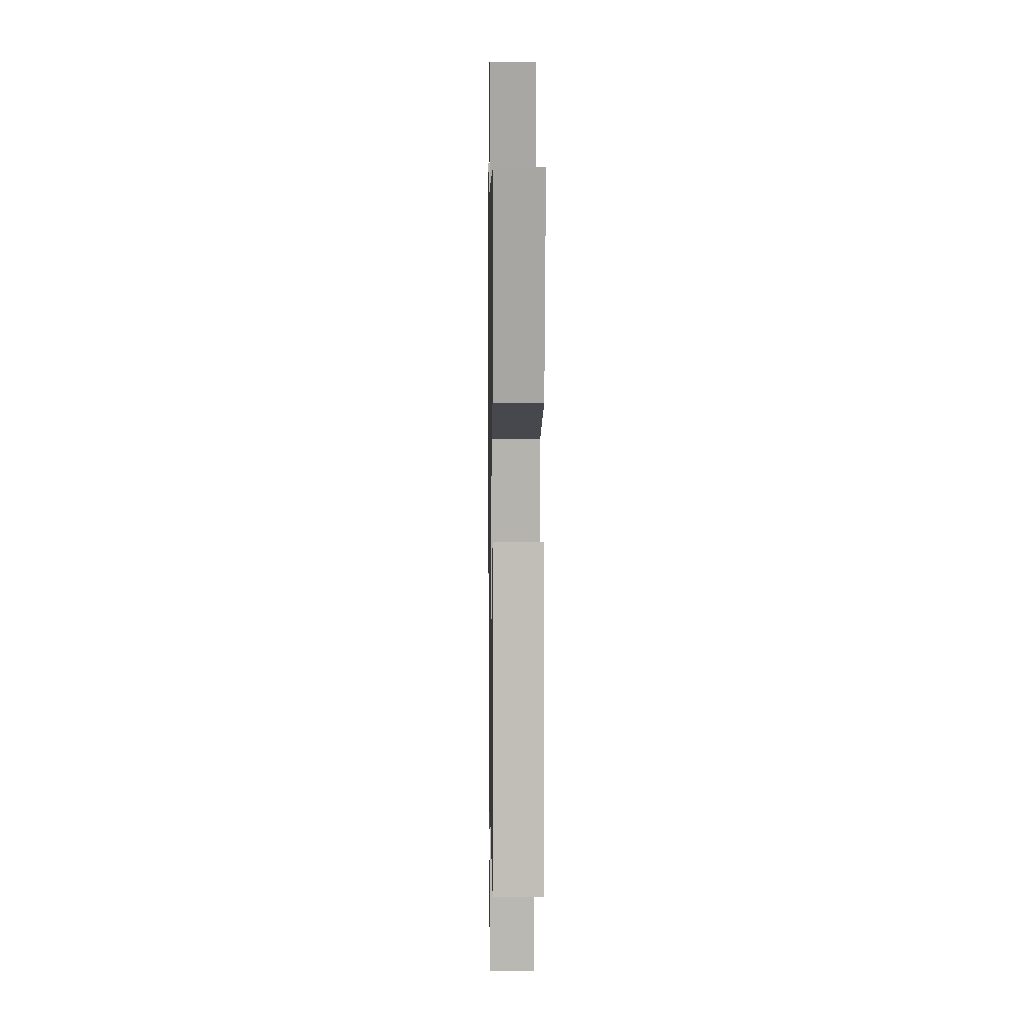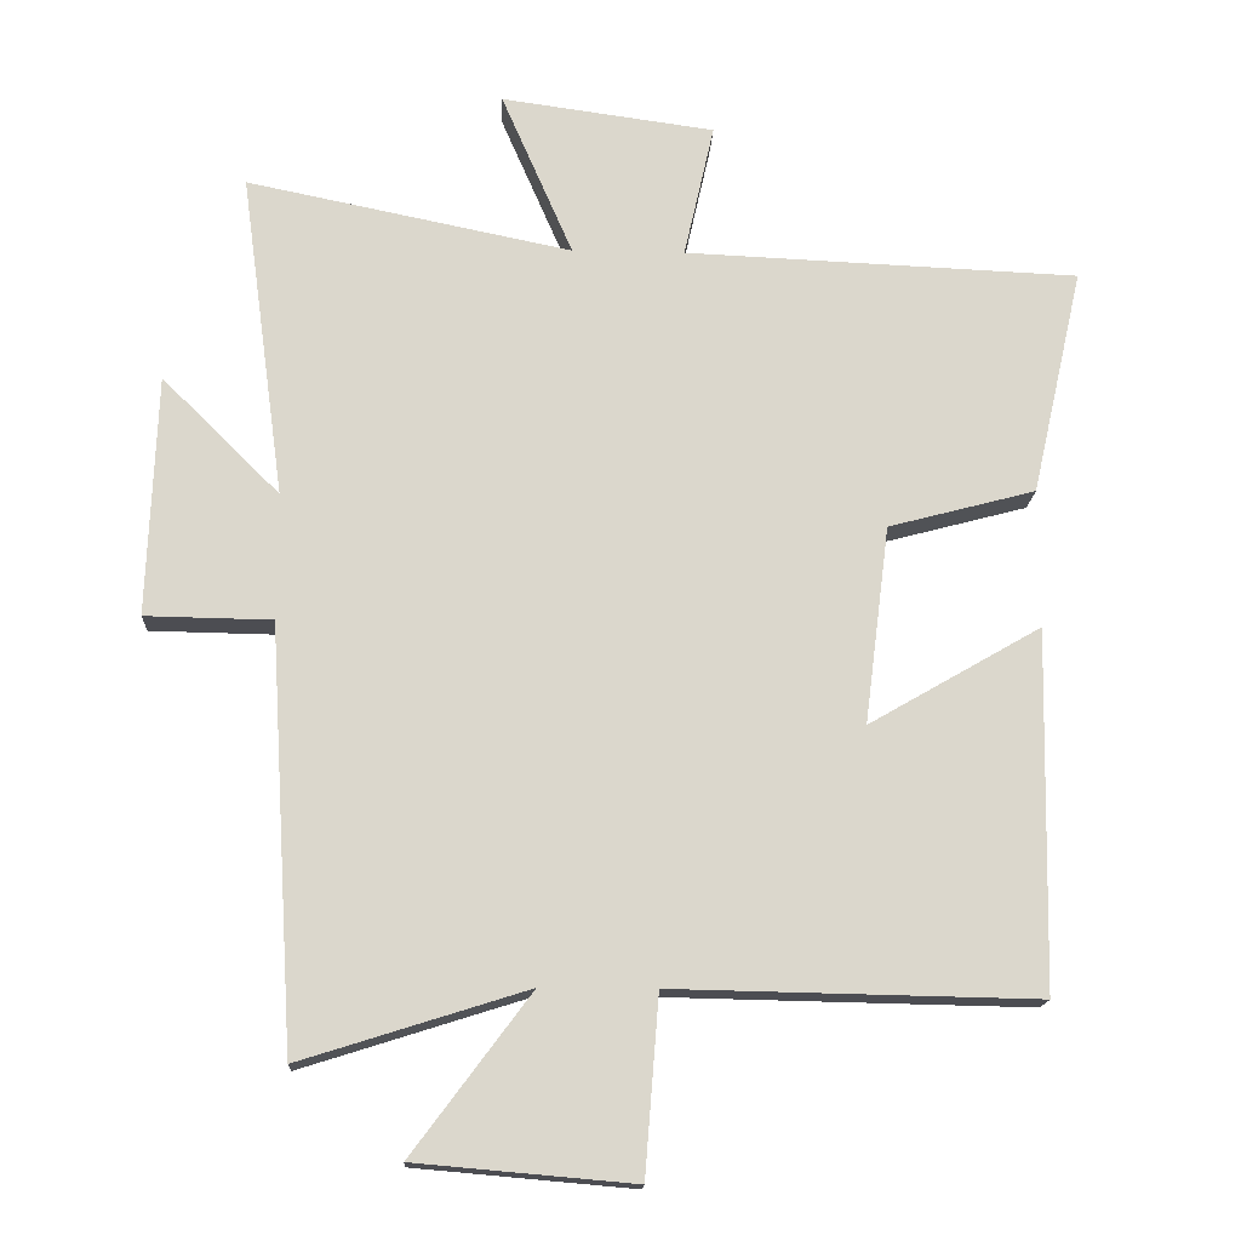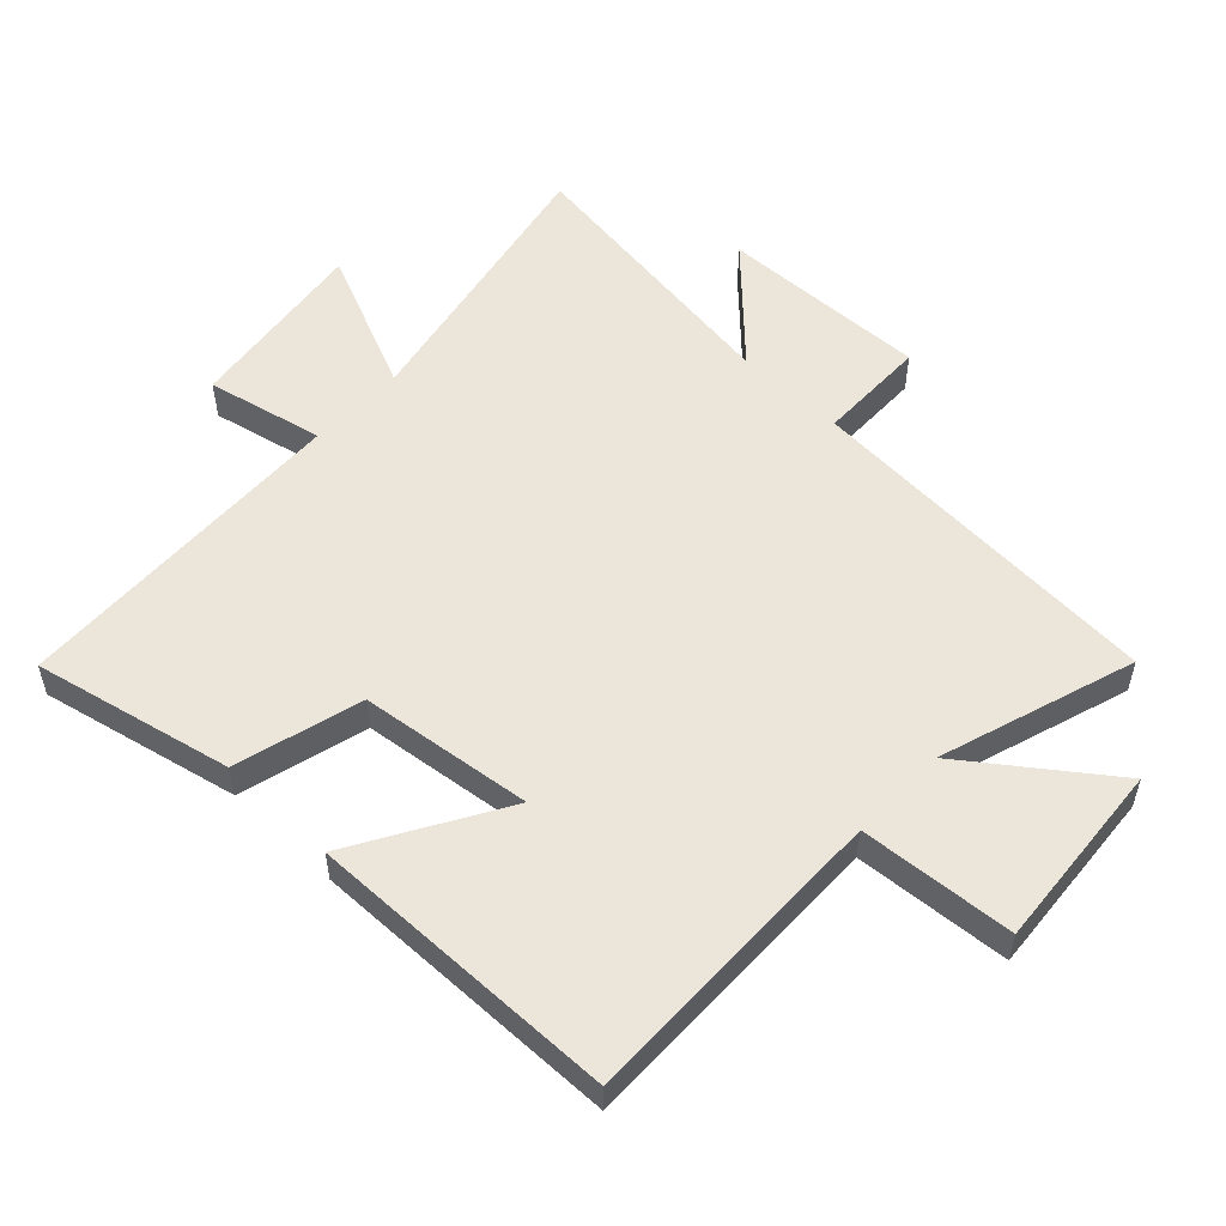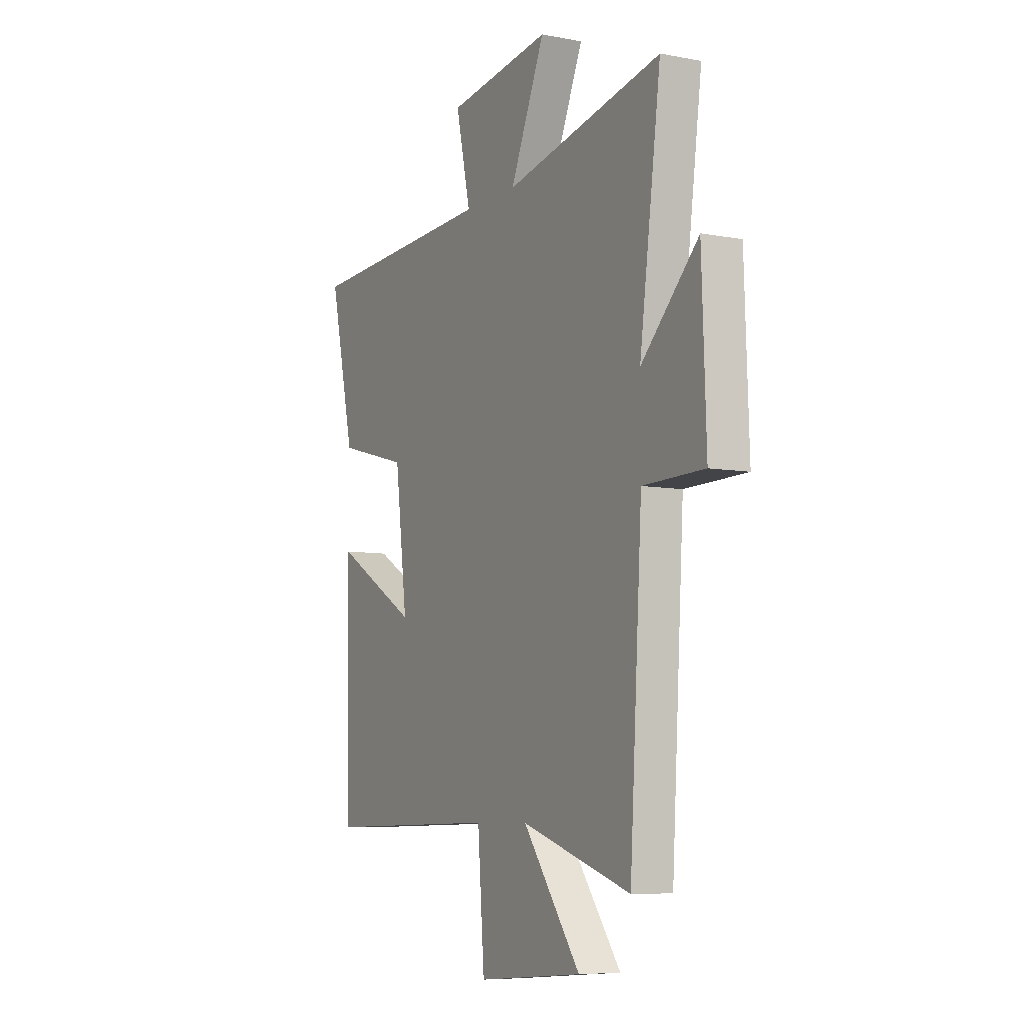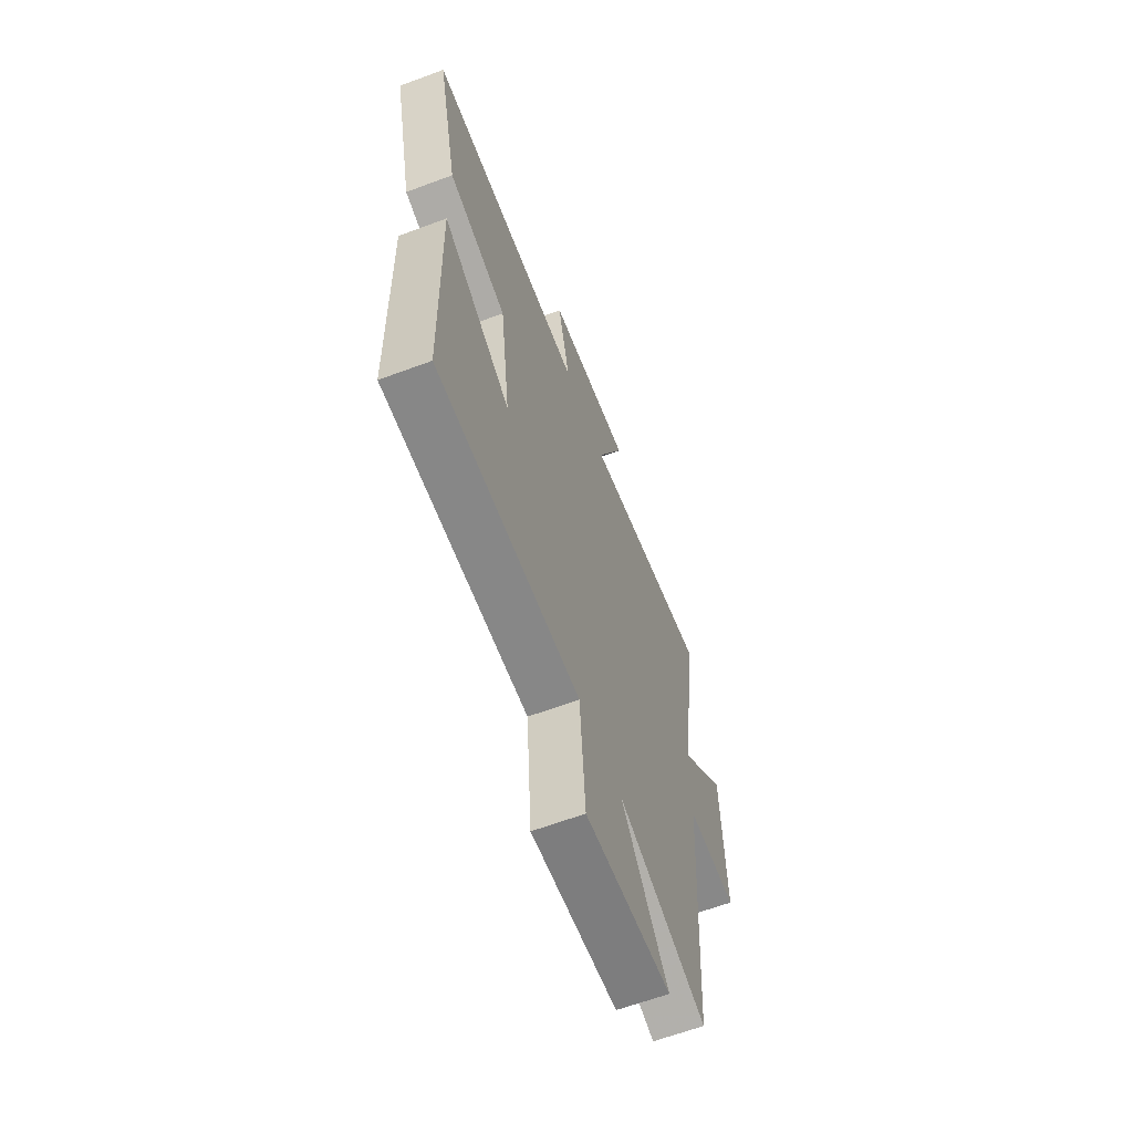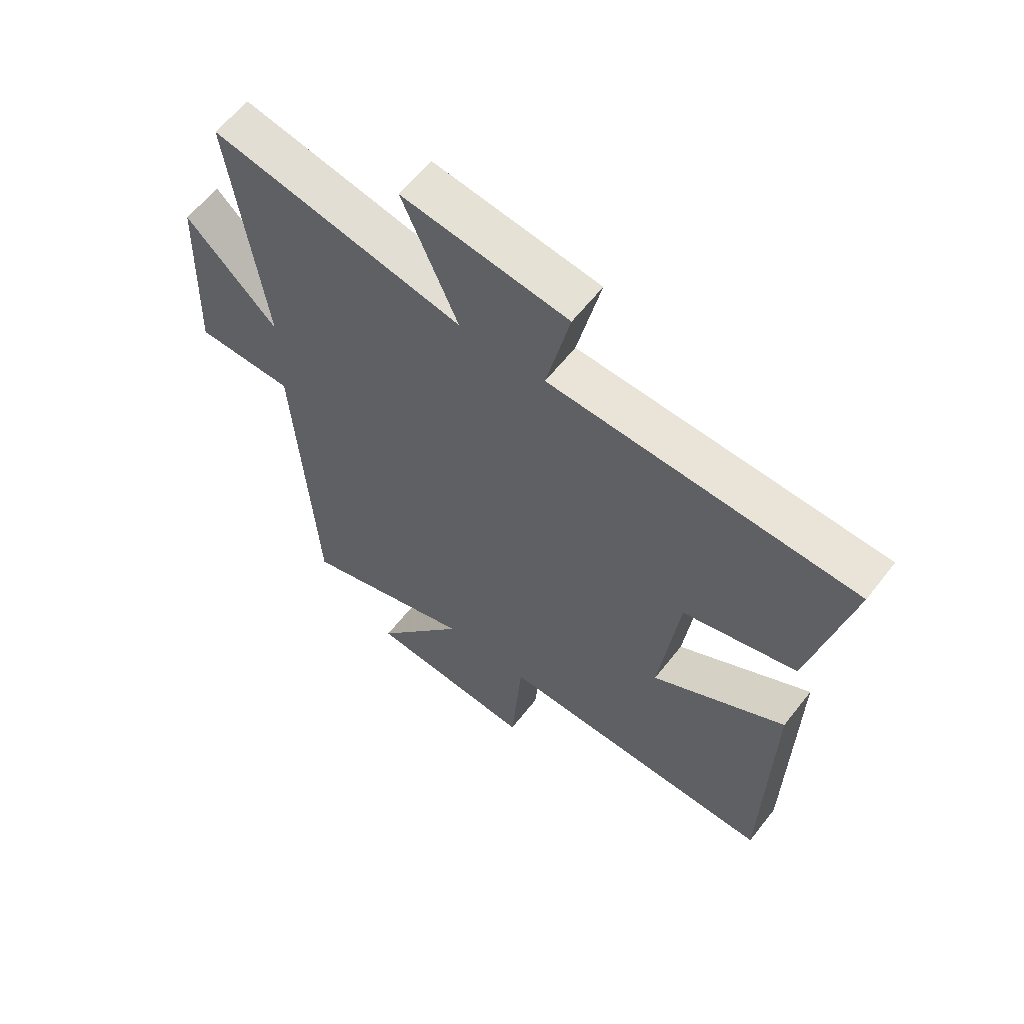
<metadata>
{"format":"obj","ext":"obj","renderer":"f3d","projection":"perspective","resolution":1024,"background":"white","views":[{"elev":3.0,"azim":89.1,"up":"+Z"},{"elev":-16.2,"azim":-2.7,"up":"+Z"},{"elev":54.3,"azim":133.7,"up":"+Y"},{"elev":-7.3,"azim":-118.4,"up":"+Z"},{"elev":-63.6,"azim":110.6,"up":"+Z"},{"elev":60.5,"azim":37.8,"up":"+Z"}]}
</metadata>
<code>
v -0.56 0.07 0.591
v -0.118 0.07 0.5
v -0.215 0.07 0.723
v 0.075 0.07 0.683
v 0.034 0.07 0.5
v 0.57 0.07 0.477
v 0.5 0.07 0.167
v 0.3 0.07 0.114
v 0.266 0.07 -0.156
v 0.5 0.07 -0.021
v 0.49 0.07 -0.51
v -0.004 0.07 -0.5
v -0.023 0.07 -0.742
v -0.319 0.07 -0.716
v -0.158 0.07 -0.5
v -0.465 0.07 -0.597
v -0.5 0.07 -0.025
v -0.672 0.07 -0.022
v -0.66 0.07 0.306
v -0.5 0.07 0.147
v -0.56 0 0.591
v -0.118 0 0.5
v -0.215 0 0.723
v 0.075 0 0.683
v 0.034 0 0.5
v 0.57 0 0.477
v 0.5 0 0.167
v 0.3 0 0.114
v 0.266 0 -0.156
v 0.5 0 -0.021
v 0.49 0 -0.51
v -0.004 0 -0.5
v -0.023 0 -0.742
v -0.319 0 -0.716
v -0.158 0 -0.5
v -0.465 0 -0.597
v -0.5 0 -0.025
v -0.672 0 -0.022
v -0.66 0 0.306
v -0.5 0 0.147
f 17 18 19 20
f 15 16 17 20
f 15 20 1 2
f 12 13 14 15
f 12 15 2
f 9 10 11 12
f 8 9 12 2
f 5 6 7 8
f 5 8 2 3
f 3 4 5
f 40 39 38 37
f 40 37 36 35
f 22 21 40 35
f 35 34 33 32
f 22 35 32
f 32 31 30 29
f 22 32 29 28
f 28 27 26 25
f 23 22 28 25
f 25 24 23
f 1 21 22 2
f 2 22 23 3
f 3 23 24 4
f 4 24 25 5
f 5 25 26 6
f 6 26 27 7
f 7 27 28 8
f 8 28 29 9
f 9 29 30 10
f 10 30 31 11
f 11 31 32 12
f 12 32 33 13
f 13 33 34 14
f 14 34 35 15
f 15 35 36 16
f 16 36 37 17
f 17 37 38 18
f 18 38 39 19
f 19 39 40 20
f 20 40 21 1

</code>
